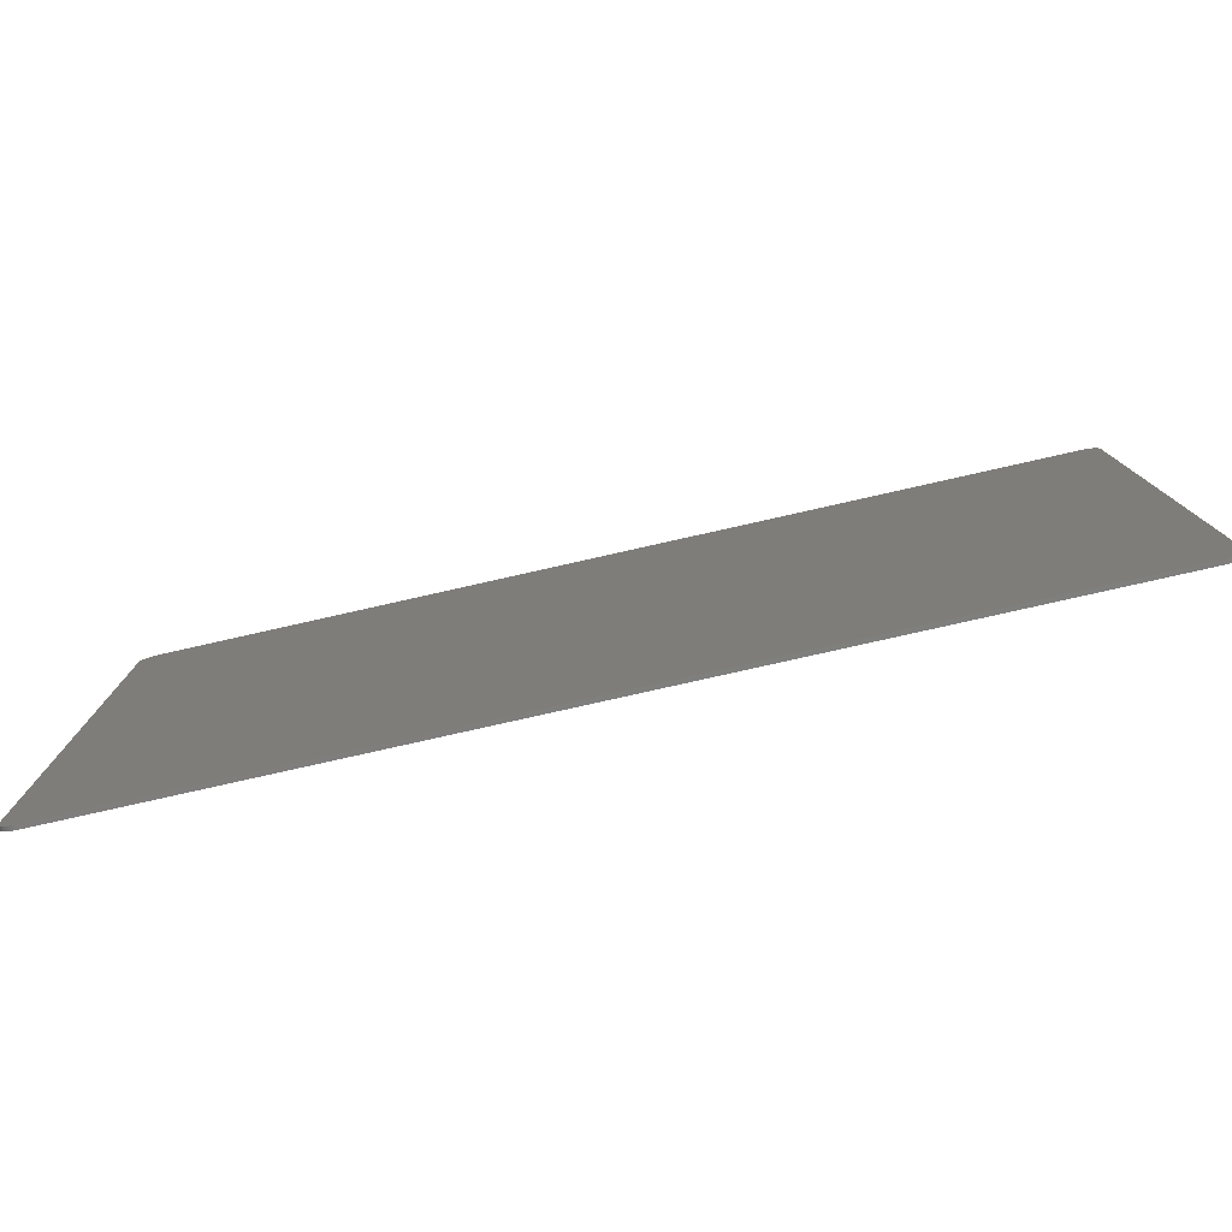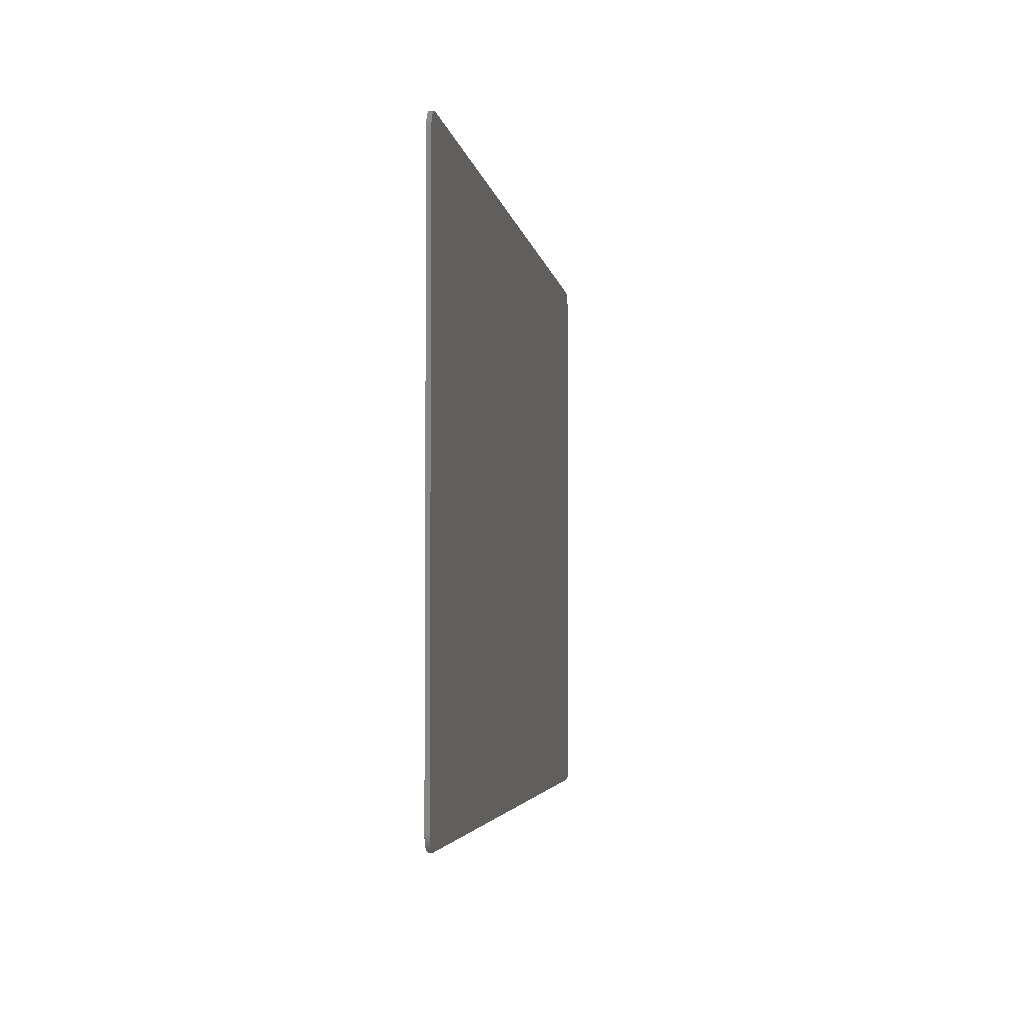
<metadata>
{"format":"stl","ext":"stl","renderer":"f3d","projection":"perspective","resolution":1024,"background":"white","views":[{"elev":-78.8,"azim":12.7,"up":"+Z"},{"elev":-3.5,"azim":-81.8,"up":"+Z"}]}
</metadata>
<code>
# stl→obj: 371 verts, 736 faces
v -11 -0.1 6.6
v -10.6 -0.1 7
v -10.65 -0.1 6.997
v -11 -0.1 6.652
v -10.7 -0.1 6.986
v -10.99 -0.1 6.704
v -10.75 -0.1 6.97
v -10.97 -0.1 6.753
v -10.8 -0.1 6.946
v -10.95 -0.1 6.8
v -10.84 -0.1 6.917
v -10.92 -0.1 6.843
v -10.88 -0.1 6.883
v 10.6 -0.1 7
v 11 -0.1 6.6
v 11 -0.1 6.652
v 10.65 -0.1 6.997
v 10.99 -0.1 6.704
v 10.7 -0.1 6.986
v 10.97 -0.1 6.753
v 10.75 -0.1 6.97
v 10.95 -0.1 6.8
v 10.8 -0.1 6.946
v 10.92 -0.1 6.843
v 10.84 -0.1 6.917
v 10.88 -0.1 6.883
v 11 -0.1 -6.6
v 10.6 -0.1 -7
v 10.65 -0.1 -6.997
v 11 -0.1 -6.652
v 10.7 -0.1 -6.986
v 10.99 -0.1 -6.704
v 10.75 -0.1 -6.97
v 10.97 -0.1 -6.753
v 10.8 -0.1 -6.946
v 10.95 -0.1 -6.8
v 10.84 -0.1 -6.917
v 10.92 -0.1 -6.843
v 10.88 -0.1 -6.883
v -10.6 -0.1 -7
v -11 -0.1 -6.6
v -11 -0.1 -6.652
v -10.65 -0.1 -6.997
v -10.99 -0.1 -6.704
v -10.7 -0.1 -6.986
v -10.97 -0.1 -6.753
v -10.75 -0.1 -6.97
v -10.95 -0.1 -6.8
v -10.8 -0.1 -6.946
v -10.92 -0.1 -6.843
v -10.84 -0.1 -6.917
v -10.88 -0.1 -6.883
v -3.456 -0.1 3.317
v -3.961 -0.1 5.156
v -3.731 -0.1 1.938
v -3.18 -0.1 1.938
v -4.743 -0.1 5.156
v -3.961 -0.1 2.627
v -4.743 -0.1 0.926
v -3.961 -0.1 0.926
v -2.95 -0.1 5.156
v -2.95 -0.1 2.627
v -2.168 -0.1 0.926
v -2.168 -0.1 5.156
v -2.95 -0.1 0.926
v 3.717 -0.1 4.42
v 3.028 -0.1 4.42
v 2.89 -0.1 3.547
v 3.809 -0.1 3.547
v 3.441 -0.1 2.122
v 3.258 -0.1 2.122
v 2.246 -0.1 0.926
v 3.028 -0.1 0.926
v 2.798 -0.1 5.156
v 2.016 -0.1 5.156
v 3.671 -0.1 0.926
v 4.453 -0.1 0.926
v 4.683 -0.1 5.156
v 3.901 -0.1 5.156
v -7.104 -0.1 -4.993
v -6.323 -0.1 -4.993
v -6.323 -0.1 -0.7628
v -7.104 -0.1 -0.7628
v -0.6332 -0.1 4.232
v -1.242 -0.1 4.73
v -1.294 -0.1 4.466
v -0.6508 -0.1 4.145
v -0.5836 -0.1 4.308
v -1.093 -0.1 4.954
v -0.5088 -0.1 4.357
v -0.8688 -0.1 5.104
v -0.4208 -0.1 4.374
v -0.6048 -0.1 5.156
v 0.3148 -0.1 4.374
v 0.4988 -0.1 5.156
v 0.7628 -0.1 5.104
v 0.4028 -0.1 4.357
v 0.9864 -0.1 4.954
v 0.4776 -0.1 4.308
v 0.5272 -0.1 4.232
v 1.136 -0.1 4.73
v 0.5448 -0.1 4.145
v 1.188 -0.1 4.466
v 0.5448 -0.1 4.007
v 1.188 -0.1 4.191
v -1.294 -0.1 1.616
v -0.6508 -0.1 1.938
v -0.6332 -0.1 1.85
v -1.242 -0.1 1.352
v -0.5836 -0.1 1.775
v -1.093 -0.1 1.128
v -0.5088 -0.1 1.725
v -0.8688 -0.1 0.9784
v -0.4208 -0.1 1.708
v -0.6048 -0.1 0.926
v 0.4988 -0.1 0.926
v 0.3148 -0.1 1.708
v 0.7628 -0.1 0.9784
v 0.4028 -0.1 1.725
v 0.9864 -0.1 1.128
v 0.4776 -0.1 1.775
v 1.136 -0.1 1.352
v 0.5272 -0.1 1.85
v 1.188 -0.1 1.616
v 0.5448 -0.1 1.938
v 1.188 -0.1 2.903
v 0.5448 -0.1 2.214
v 0.0388 -0.1 2.214
v 0.0388 -0.1 2.903
v -4.88 -0.1 -4.069
v -4.898 -0.1 -3.981
v -5.541 -0.1 -4.303
v -5.489 -0.1 -4.567
v -4.83 -0.1 -4.144
v -5.339 -0.1 -4.791
v -5.116 -0.1 -4.94
v -4.755 -0.1 -4.194
v -4.852 -0.1 -4.993
v -4.668 -0.1 -4.211
v -3.748 -0.1 -4.993
v -3.932 -0.1 -4.211
v -3.484 -0.1 -4.94
v -3.844 -0.1 -4.194
v -3.26 -0.1 -4.791
v -3.769 -0.1 -4.144
v -3.111 -0.1 -4.567
v -3.72 -0.1 -4.069
v -3.058 -0.1 -4.303
v -3.702 -0.1 -3.981
v -4.88 -0.1 -1.686
v -5.489 -0.1 -1.189
v -5.541 -0.1 -1.452
v -4.898 -0.1 -1.774
v -4.83 -0.1 -1.612
v -5.339 -0.1 -0.9648
v -4.755 -0.1 -1.562
v -5.116 -0.1 -0.8152
v -4.668 -0.1 -1.544
v -4.852 -0.1 -0.7628
v -3.932 -0.1 -1.544
v -3.748 -0.1 -0.7628
v -3.484 -0.1 -0.8152
v -3.844 -0.1 -1.562
v -3.26 -0.1 -0.9648
v -3.769 -0.1 -1.612
v -3.72 -0.1 -1.686
v -3.111 -0.1 -1.189
v -3.702 -0.1 -1.774
v -3.058 -0.1 -1.452
v -1.679 -0.1 -1.774
v -1.662 -0.1 -1.686
v -2.323 -0.1 -1.452
v -2.323 -0.1 -1.636
v -1.612 -0.1 -1.612
v -2.27 -0.1 -1.189
v -2.121 -0.1 -0.9648
v -1.537 -0.1 -1.562
v -1.449 -0.1 -1.544
v -1.897 -0.1 -0.8152
v -1.633 -0.1 -0.7628
v -0.6216 -0.1 -1.544
v -0.1276 -0.1 -0.8152
v -0.3916 -0.1 -0.7628
v -0.5336 -0.1 -1.562
v 0.0964 -0.1 -0.9648
v -0.4588 -0.1 -1.612
v 0.2456 -0.1 -1.189
v -0.4088 -0.1 -1.686
v 0.298 -0.1 -1.452
v -0.3916 -0.1 -1.774
v -0.4588 -0.1 -2.397
v 0.0964 -0.1 -2.998
v 0.2456 -0.1 -2.774
v -0.4088 -0.1 -2.276
v 0.298 -0.1 -2.51
v -0.3916 -0.1 -2.188
v -0.6216 -0.1 -3.614
v -0.8052 -0.1 -2.74
v -1.633 -0.1 -3.476
v -1.311 -0.1 -4.211
v -2.093 -0.1 -3.936
v -2.231 -0.1 -4.165
v -2.323 -0.1 -4.487
v -2.323 -0.1 -4.993
v 0.344 -0.1 -4.993
v 0.344 -0.1 -4.211
v 1.08 -0.1 -4.303
v 1.132 -0.1 -4.567
v 1.741 -0.1 -4.069
v 1.724 -0.1 -3.981
v 1.791 -0.1 -4.144
v 1.282 -0.1 -4.791
v 1.506 -0.1 -4.94
v 1.866 -0.1 -4.194
v 1.77 -0.1 -4.993
v 1.954 -0.1 -4.211
v 2.735 -0.1 -4.211
v 2.965 -0.1 -4.993
v 3.229 -0.1 -4.94
v 2.823 -0.1 -4.194
v 3.453 -0.1 -4.791
v 2.898 -0.1 -4.144
v 3.602 -0.1 -4.567
v 2.948 -0.1 -4.069
v 3.655 -0.1 -4.303
v 2.965 -0.1 -3.981
v 3.229 -0.1 -2.47
v 2.965 -0.1 -2.418
v 2.735 -0.1 -3.108
v 2.823 -0.1 -3.125
v 2.898 -0.1 -3.175
v 3.453 -0.1 -2.62
v 3.602 -0.1 -2.844
v 2.948 -0.1 -3.25
v 2.965 -0.1 -3.338
v 3.655 -0.1 -3.108
v 2.045 -0.1 -3.108
v 1.958 -0.1 -3.125
v 1.954 -0.1 -2.418
v 1.034 -0.1 -3.062
v 1.882 -0.1 -3.175
v 1.816 -0.1 -3.338
v 1.833 -0.1 -3.25
v 2.091 -0.1 -1.544
v 1.448 -0.1 -0.7628
v 3.701 -0.1 -0.7628
v 3.701 -0.1 -1.544
v 4.436 -0.1 -4.303
v 4.489 -0.1 -4.567
v 5.098 -0.1 -4.069
v 5.08 -0.1 -3.981
v 5.147 -0.1 -4.144
v 4.638 -0.1 -4.791
v 5.222 -0.1 -4.194
v 4.862 -0.1 -4.94
v 5.126 -0.1 -4.993
v 5.31 -0.1 -4.211
v 6.322 -0.1 -4.993
v 6.092 -0.1 -4.211
v 6.585 -0.1 -4.94
v 6.179 -0.1 -4.194
v 6.809 -0.1 -4.791
v 6.254 -0.1 -4.144
v 6.959 -0.1 -4.567
v 6.304 -0.1 -4.069
v 7.011 -0.1 -4.303
v 6.322 -0.1 -3.981
v 4.436 -0.1 -1.452
v 5.08 -0.1 -1.774
v 5.098 -0.1 -1.686
v 4.489 -0.1 -1.189
v 5.147 -0.1 -1.612
v 4.638 -0.1 -0.9648
v 5.222 -0.1 -1.562
v 4.862 -0.1 -0.8152
v 5.31 -0.1 -1.544
v 5.126 -0.1 -0.7628
v 6.092 -0.1 -1.544
v 6.322 -0.1 -0.7628
v 6.179 -0.1 -1.562
v 6.585 -0.1 -0.8152
v 6.254 -0.1 -1.612
v 6.809 -0.1 -0.9648
v 6.304 -0.1 -1.686
v 6.959 -0.1 -1.189
v 6.322 -0.1 -1.774
v 7.011 -0.1 -1.452
v 5.098 -0.1 -3.388
v 4.489 -0.1 -2.982
v 4.436 -0.1 -3.246
v 5.08 -0.1 -3.476
v 6.304 -0.1 -3.388
v 7.011 -0.1 -3.246
v 6.959 -0.1 -2.982
v 6.254 -0.1 -3.313
v 6.322 -0.1 -3.476
v 4.436 -0.1 -2.372
v 4.489 -0.1 -2.636
v 5.098 -0.1 -2.368
v 5.08 -0.1 -2.28
v 7.011 -0.1 -2.372
v 6.322 -0.1 -2.28
v 6.304 -0.1 -2.368
v 6.959 -0.1 -2.636
v 5.147 -0.1 -2.443
v 5.222 -0.1 -2.492
v 5.31 -0.1 -2.51
v 6.092 -0.1 -2.51
v 6.179 -0.1 -2.492
v 6.254 -0.1 -2.443
v 5.31 -0.1 -3.246
v 5.222 -0.1 -3.263
v 5.147 -0.1 -3.313
v 6.179 -0.1 -3.263
v 6.092 -0.1 -3.246
v 6.843 -0.1 -2.809
v 4.604 -0.1 -2.809
v 0 -0.1 7
v 0 -0.1 -7
v 10.6 0 7
v 11 0 6.652
v 11 0 6.6
v 10.65 0 6.997
v 10.99 0 6.704
v 10.7 0 6.986
v 10.97 0 6.753
v 10.75 0 6.97
v 10.95 0 6.8
v 10.8 0 6.946
v 10.92 0 6.843
v 10.84 0 6.917
v 10.88 0 6.883
v 11 0 -6.6
v 10.65 0 -6.997
v 10.6 0 -7
v 11 0 -6.652
v 10.7 0 -6.986
v 10.99 0 -6.704
v 10.75 0 -6.97
v 10.97 0 -6.753
v 10.8 0 -6.946
v 10.95 0 -6.8
v 10.84 0 -6.917
v 10.92 0 -6.843
v 10.88 0 -6.883
v -10.6 0 -7
v -11 0 -6.652
v -11 0 -6.6
v -10.65 0 -6.997
v -10.99 0 -6.704
v -10.7 0 -6.986
v -10.97 0 -6.753
v -10.75 0 -6.97
v -10.95 0 -6.8
v -10.8 0 -6.946
v -10.92 0 -6.843
v -10.84 0 -6.917
v -10.88 0 -6.883
v -11 0 6.6
v -10.65 0 6.997
v -10.6 0 7
v -11 0 6.652
v -10.7 0 6.986
v -10.99 0 6.704
v -10.75 0 6.97
v -10.97 0 6.753
v -10.8 0 6.946
v -10.95 0 6.8
v -10.84 0 6.917
v -10.92 0 6.843
v -10.88 0 6.883
f 1 2 3
f 3 4 1
f 4 3 5
f 5 6 4
f 6 5 7
f 7 8 6
f 8 7 9
f 9 10 8
f 10 9 11
f 11 12 10
f 12 11 13
f 14 15 16
f 16 17 14
f 17 16 18
f 18 19 17
f 19 18 20
f 20 21 19
f 21 20 22
f 22 23 21
f 23 22 24
f 24 25 23
f 25 24 26
f 27 28 29
f 29 30 27
f 30 29 31
f 31 32 30
f 32 31 33
f 33 34 32
f 34 33 35
f 35 36 34
f 36 35 37
f 37 38 36
f 38 37 39
f 40 41 42
f 42 43 40
f 43 42 44
f 44 45 43
f 45 44 46
f 46 47 45
f 47 46 48
f 48 49 47
f 49 48 50
f 50 51 49
f 51 50 52
f 53 54 55
f 55 56 53
f 54 57 58
f 58 55 54
f 58 57 59
f 59 60 58
f 61 53 56
f 56 62 61
f 62 63 64
f 64 61 62
f 62 65 63
f 66 67 68
f 68 69 66
f 70 69 68
f 68 71 70
f 68 72 73
f 73 71 68
f 74 75 72
f 72 68 74
f 70 76 77
f 77 69 70
f 77 78 79
f 79 69 77
f 80 81 82
f 82 83 80
f 84 85 86
f 86 87 84
f 85 84 88
f 88 89 85
f 89 88 90
f 90 91 89
f 91 90 92
f 92 93 91
f 92 94 95
f 95 93 92
f 96 95 94
f 94 97 96
f 98 96 97
f 97 99 98
f 99 100 101
f 101 98 99
f 100 102 103
f 103 101 100
f 102 104 105
f 105 103 102
f 106 107 87
f 87 86 106
f 108 107 106
f 106 109 108
f 110 108 109
f 109 111 110
f 112 110 111
f 111 113 112
f 114 112 113
f 113 115 114
f 115 116 117
f 117 114 115
f 117 116 118
f 118 119 117
f 119 118 120
f 120 121 119
f 122 123 121
f 121 120 122
f 124 125 123
f 123 122 124
f 125 124 126
f 126 127 125
f 128 127 126
f 126 129 128
f 130 131 132
f 132 133 130
f 134 130 133
f 133 135 134
f 135 136 137
f 137 134 135
f 136 138 139
f 139 137 136
f 138 140 141
f 141 139 138
f 142 143 141
f 141 140 142
f 143 142 144
f 144 145 143
f 146 147 145
f 145 144 146
f 147 146 148
f 148 149 147
f 150 151 152
f 152 153 150
f 154 155 151
f 151 150 154
f 155 154 156
f 156 157 155
f 158 159 157
f 157 156 158
f 160 161 159
f 159 158 160
f 162 161 160
f 160 163 162
f 164 162 163
f 163 165 164
f 165 166 167
f 167 164 165
f 166 168 169
f 169 167 166
f 153 152 132
f 132 131 153
f 169 168 149
f 149 148 169
f 170 171 172
f 172 173 170
f 171 174 175
f 175 172 171
f 176 175 174
f 174 177 176
f 177 178 179
f 179 176 177
f 180 179 178
f 178 181 180
f 181 182 183
f 183 180 181
f 184 185 182
f 182 181 184
f 186 187 185
f 185 184 186
f 187 186 188
f 188 189 187
f 189 188 190
f 191 192 193
f 193 194 191
f 195 196 194
f 194 193 195
f 196 195 189
f 189 190 196
f 197 192 191
f 191 198 197
f 197 198 199
f 199 200 197
f 200 199 201
f 201 202 200
f 200 202 203
f 203 204 200
f 200 204 205
f 205 206 200
f 207 208 209
f 209 210 207
f 211 209 208
f 208 212 211
f 212 213 214
f 214 211 212
f 213 215 216
f 216 214 213
f 217 216 215
f 215 218 217
f 217 218 219
f 219 220 217
f 221 222 220
f 220 219 221
f 222 221 223
f 223 224 222
f 225 226 224
f 224 223 225
f 227 228 229
f 229 230 227
f 230 231 232
f 232 227 230
f 233 232 231
f 231 234 233
f 234 235 236
f 236 233 234
f 226 225 236
f 236 235 226
f 228 237 229
f 238 237 228
f 228 239 238
f 239 240 241
f 241 238 239
f 240 242 243
f 240 243 241
f 244 245 240
f 240 239 244
f 246 245 244
f 244 247 246
f 248 249 250
f 250 251 248
f 252 250 249
f 249 253 252
f 254 252 253
f 253 255 254
f 255 256 257
f 257 254 255
f 256 258 259
f 259 257 256
f 259 258 260
f 260 261 259
f 262 263 261
f 261 260 262
f 263 262 264
f 264 265 263
f 266 267 265
f 265 264 266
f 268 269 270
f 270 271 268
f 271 270 272
f 272 273 271
f 274 275 273
f 273 272 274
f 276 277 275
f 275 274 276
f 278 279 277
f 277 276 278
f 278 280 281
f 281 279 278
f 280 282 283
f 283 281 280
f 282 284 285
f 285 283 282
f 284 286 287
f 287 285 284
f 288 289 290
f 290 291 288
f 292 293 294
f 294 295 292
f 293 292 296
f 290 248 251
f 251 291 290
f 267 266 293
f 293 296 267
f 297 298 299
f 299 300 297
f 301 302 303
f 303 304 301
f 297 300 269
f 269 268 297
f 287 286 302
f 302 301 287
f 270 276 274
f 274 272 270
f 299 305 306
f 306 307 299
f 284 282 280
f 280 286 284
f 278 308 286
f 286 280 278
f 303 302 309
f 309 310 303
f 302 286 308
f 308 309 302
f 307 308 278
f 278 276 307
f 276 270 269
f 269 307 276
f 307 269 300
f 300 299 307
f 288 311 312
f 312 313 288
f 291 251 311
f 311 288 291
f 254 257 250
f 250 252 254
f 311 251 250
f 292 295 314
f 314 296 292
f 261 263 265
f 265 267 261
f 261 267 314
f 314 315 261
f 314 267 296
f 261 315 257
f 257 259 261
f 250 257 315
f 315 311 250
f 228 247 244
f 244 239 228
f 247 228 227
f 297 247 227
f 227 232 297
f 289 297 232
f 232 233 289
f 247 297 268
f 268 246 247
f 246 268 271
f 246 271 273
f 246 273 275
f 304 316 294
f 304 294 293
f 293 301 304
f 233 236 290
f 290 289 233
f 297 289 298
f 298 289 317
f 248 290 236
f 236 225 248
f 249 248 225
f 225 223 249
f 253 249 223
f 223 221 253
f 221 219 255
f 255 253 221
f 256 255 219
f 219 218 256
f 206 207 242
f 242 240 206
f 242 207 210
f 238 241 243
f 243 237 238
f 242 216 237
f 237 243 242
f 209 211 214
f 214 216 209
f 216 242 210
f 210 209 216
f 229 237 216
f 216 217 229
f 230 235 234
f 234 231 230
f 235 230 229
f 229 226 235
f 224 226 220
f 220 222 224
f 217 220 226
f 226 229 217
f 206 205 208
f 208 207 206
f 208 205 212
f 212 205 213
f 240 200 206
f 192 197 200
f 200 240 192
f 193 192 240
f 245 195 193
f 193 240 245
f 245 189 195
f 245 182 185
f 245 185 187
f 245 187 189
f 82 152 151
f 82 151 155
f 179 180 161
f 161 162 179
f 176 179 162
f 162 164 176
f 175 176 164
f 164 167 175
f 172 175 167
f 167 169 172
f 169 148 173
f 173 172 169
f 198 170 173
f 173 199 198
f 148 201 199
f 199 173 148
f 171 178 177
f 177 174 171
f 170 181 178
f 178 171 170
f 188 186 184
f 184 190 188
f 190 184 181
f 181 170 190
f 190 194 196
f 194 198 191
f 190 170 198
f 198 194 190
f 201 148 146
f 146 202 201
f 202 146 144
f 144 203 202
f 203 144 142
f 142 204 203
f 133 81 135
f 135 81 136
f 81 133 132
f 132 82 81
f 82 132 152
f 156 154 150
f 150 158 156
f 153 168 158
f 158 150 153
f 163 168 166
f 166 165 163
f 168 163 160
f 160 158 168
f 131 149 168
f 168 153 131
f 137 139 130
f 130 134 137
f 143 131 130
f 130 141 143
f 130 139 141
f 131 143 149
f 143 145 147
f 147 149 143
f 76 70 71
f 71 73 76
f 74 68 67
f 79 66 69
f 66 79 74
f 74 67 66
f 124 122 72
f 122 120 72
f 245 72 120
f 120 118 245
f 112 114 108
f 108 110 112
f 87 107 108
f 108 128 87
f 108 114 127
f 127 128 108
f 119 121 123
f 123 125 119
f 127 119 125
f 114 117 119
f 119 127 114
f 87 128 129
f 90 88 84
f 84 92 90
f 92 84 87
f 87 94 92
f 87 99 97
f 97 94 87
f 100 99 87
f 87 102 100
f 104 102 87
f 87 129 104
f 104 129 126
f 126 105 104
f 75 96 98
f 75 98 101
f 75 101 103
f 103 105 72
f 72 75 103
f 105 126 72
f 126 124 72
f 106 64 63
f 63 109 106
f 109 63 111
f 111 63 113
f 58 60 55
f 62 56 65
f 65 56 55
f 55 60 65
f 54 53 61
f 64 86 85
f 64 85 89
f 64 106 86
f 305 299 298
f 298 317 305
f 305 312 306
f 313 312 305
f 305 317 313
f 288 313 317
f 317 289 288
f 311 307 306
f 306 312 311
f 315 308 307
f 307 311 315
f 308 315 314
f 314 309 308
f 295 310 309
f 309 314 295
f 295 294 316
f 316 310 295
f 310 316 304
f 304 303 310
f 83 59 2
f 2 1 83
f 2 59 57
f 2 57 54
f 2 54 61
f 61 64 318
f 318 2 61
f 89 91 318
f 318 64 89
f 318 91 93
f 318 93 95
f 95 96 75
f 75 318 95
f 318 75 74
f 318 74 79
f 14 318 79
f 79 78 14
f 77 15 14
f 14 78 77
f 275 277 15
f 15 77 275
f 15 277 279
f 15 279 281
f 15 281 283
f 15 283 285
f 15 285 287
f 15 287 301
f 15 301 293
f 15 293 266
f 264 27 15
f 15 266 264
f 264 262 27
f 27 262 260
f 260 28 27
f 260 258 28
f 258 256 28
f 218 28 256
f 215 319 28
f 28 218 215
f 213 205 319
f 319 215 213
f 204 319 205
f 204 142 140
f 140 319 204
f 140 138 319
f 319 138 136
f 136 81 319
f 81 40 319
f 41 40 81
f 81 80 41
f 80 83 1
f 1 41 80
f 59 83 82
f 155 157 59
f 59 82 155
f 157 159 60
f 60 59 157
f 159 161 65
f 65 60 159
f 180 63 65
f 65 161 180
f 63 180 115
f 115 113 63
f 115 180 183
f 115 183 182
f 182 116 115
f 245 118 116
f 116 182 245
f 72 245 246
f 246 73 72
f 73 246 76
f 275 77 76
f 76 246 275
f 320 321 322
f 321 320 323
f 323 324 321
f 324 323 325
f 325 326 324
f 326 325 327
f 327 328 326
f 328 327 329
f 329 330 328
f 330 329 331
f 331 332 330
f 333 334 335
f 334 333 336
f 336 337 334
f 337 336 338
f 338 339 337
f 339 338 340
f 340 341 339
f 341 340 342
f 342 343 341
f 343 342 344
f 344 345 343
f 346 347 348
f 347 346 349
f 349 350 347
f 350 349 351
f 351 352 350
f 352 351 353
f 353 354 352
f 354 353 355
f 355 356 354
f 356 355 357
f 357 358 356
f 359 360 361
f 360 359 362
f 362 363 360
f 363 362 364
f 364 365 363
f 365 364 366
f 366 367 365
f 367 366 368
f 368 369 367
f 369 368 370
f 370 371 369
f 335 346 348
f 348 333 335
f 322 333 348
f 348 359 322
f 322 359 361
f 361 320 322
f 16 15 322
f 322 321 16
f 18 16 321
f 321 324 18
f 20 18 324
f 324 326 20
f 22 20 326
f 326 328 22
f 24 22 328
f 328 330 24
f 26 24 330
f 330 332 26
f 25 26 332
f 332 331 25
f 23 25 331
f 331 329 23
f 21 23 329
f 329 327 21
f 19 21 327
f 327 325 19
f 17 19 325
f 325 323 17
f 14 17 323
f 323 320 14
f 3 2 361
f 361 360 3
f 5 3 360
f 360 363 5
f 7 5 363
f 363 365 7
f 9 7 365
f 365 367 9
f 11 9 367
f 367 369 11
f 13 11 369
f 369 371 13
f 12 13 371
f 371 370 12
f 10 12 370
f 370 368 10
f 8 10 368
f 368 366 8
f 6 8 366
f 366 364 6
f 4 6 364
f 364 362 4
f 1 4 362
f 362 359 1
f 42 41 348
f 348 347 42
f 44 42 347
f 347 350 44
f 46 44 350
f 350 352 46
f 48 46 352
f 352 354 48
f 50 48 354
f 354 356 50
f 52 50 356
f 356 358 52
f 51 52 358
f 358 357 51
f 49 51 357
f 357 355 49
f 47 49 355
f 355 353 47
f 45 47 353
f 353 351 45
f 43 45 351
f 351 349 43
f 40 43 349
f 349 346 40
f 29 28 335
f 335 334 29
f 31 29 334
f 334 337 31
f 33 31 337
f 337 339 33
f 35 33 339
f 339 341 35
f 37 35 341
f 341 343 37
f 39 37 343
f 343 345 39
f 38 39 345
f 345 344 38
f 36 38 344
f 344 342 36
f 34 36 342
f 342 340 34
f 32 34 340
f 340 338 32
f 30 32 338
f 338 336 30
f 27 30 336
f 336 333 27
f 28 40 346
f 346 335 28
f 15 27 333
f 333 322 15
f 2 14 320
f 320 361 2
f 41 1 359
f 359 348 41

</code>
